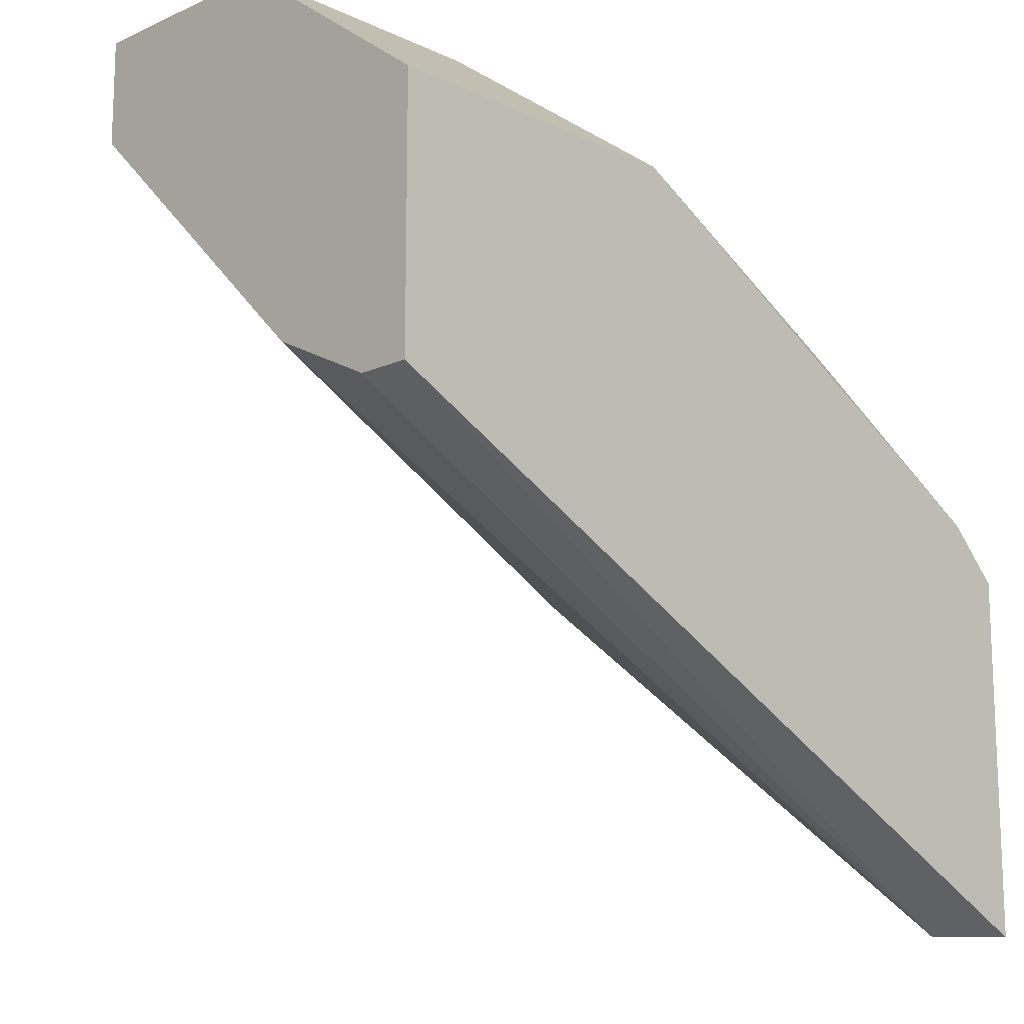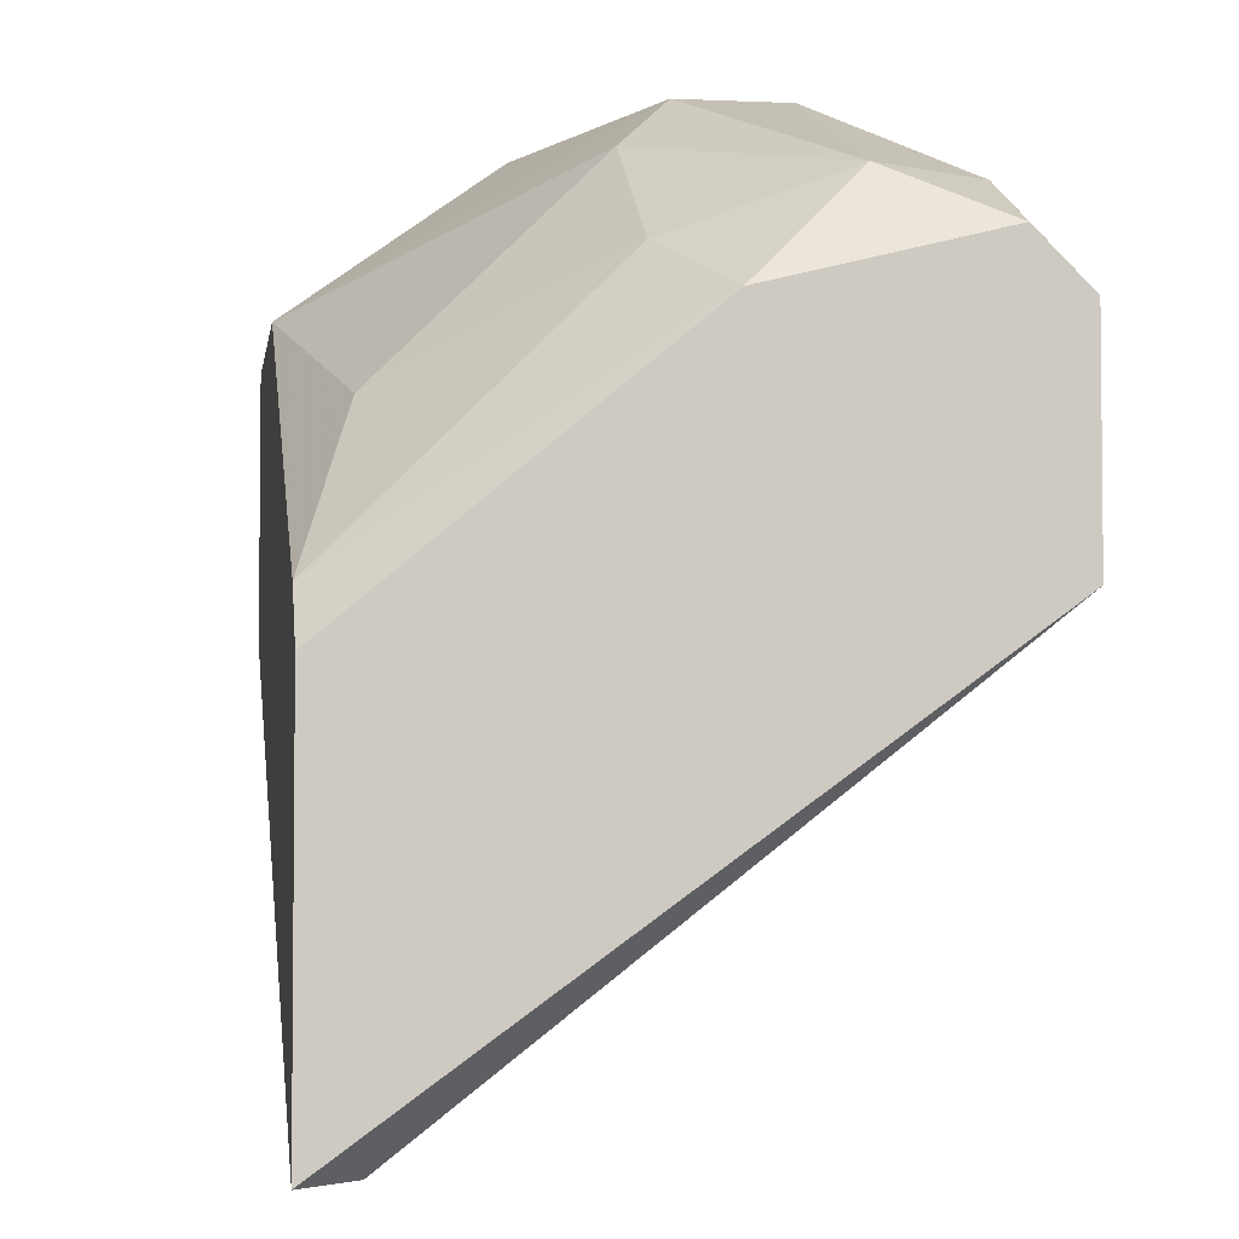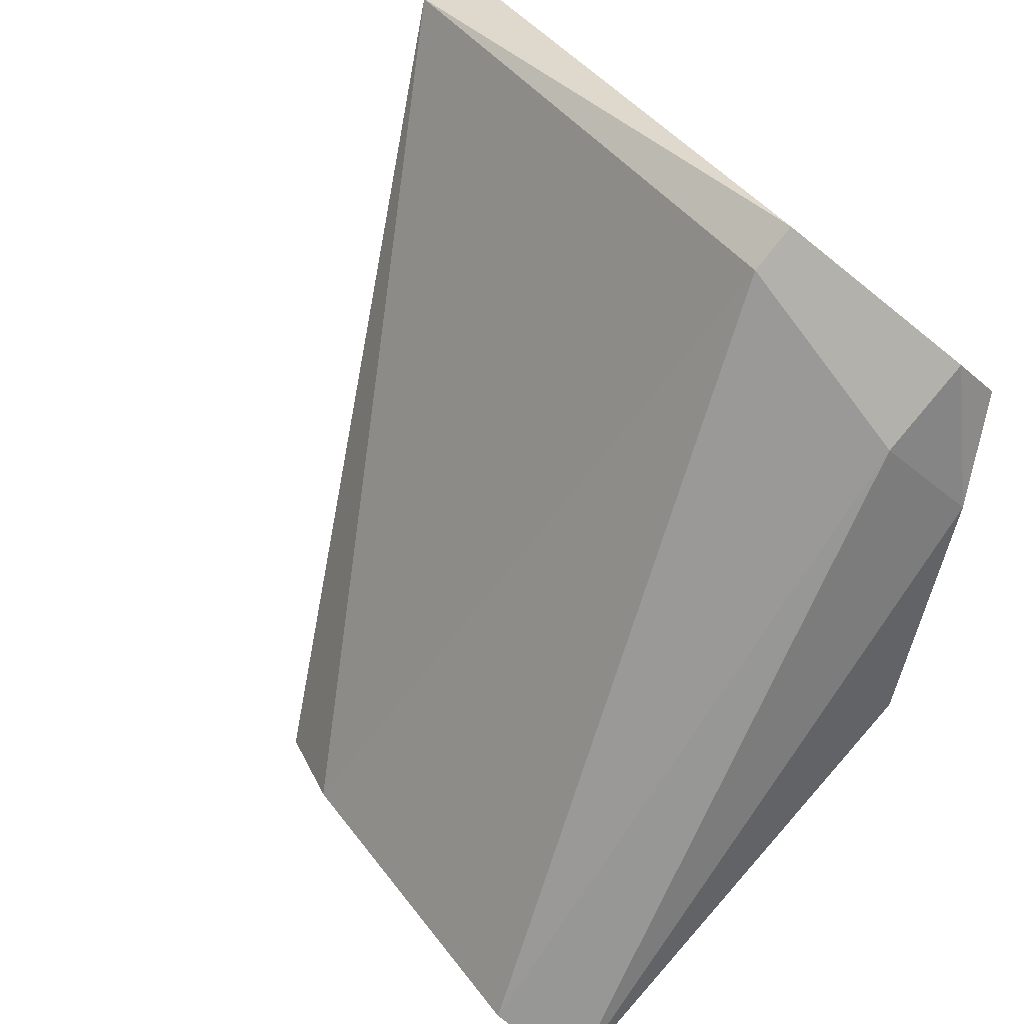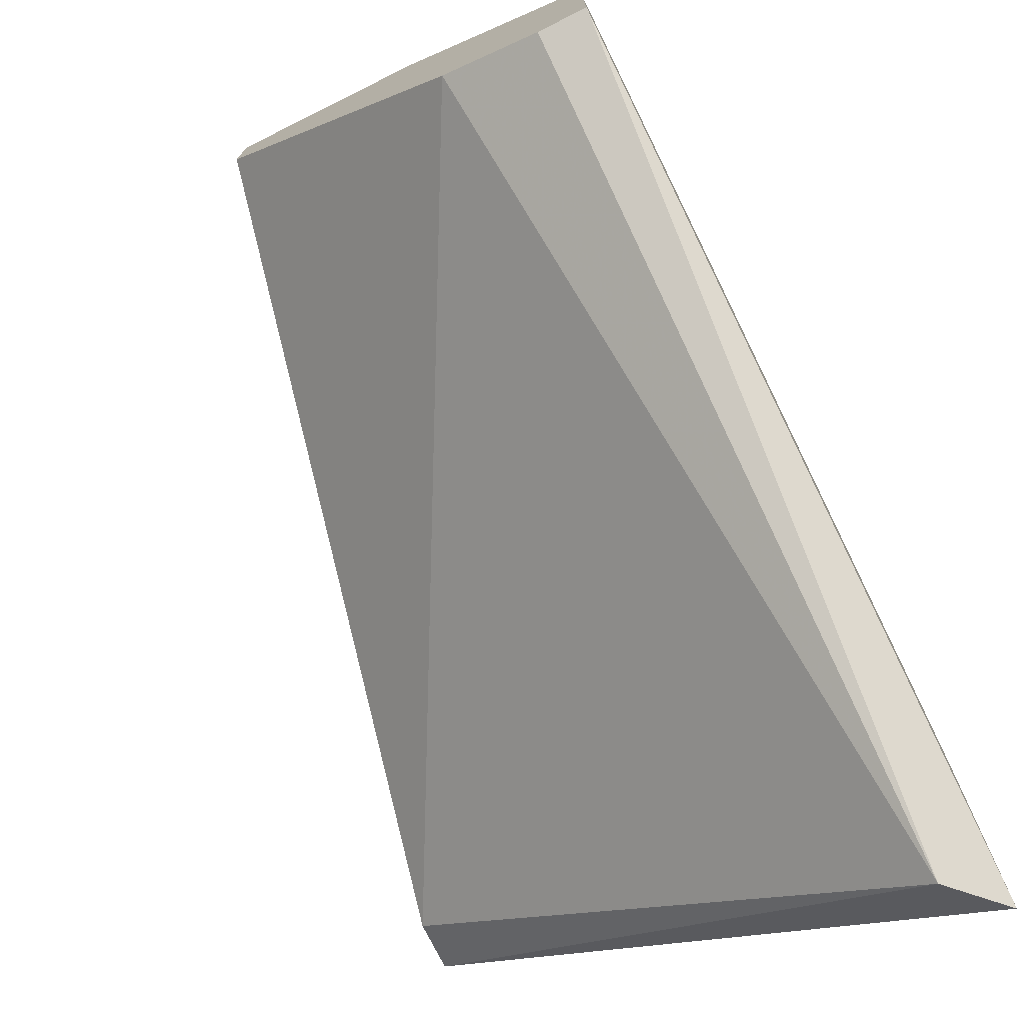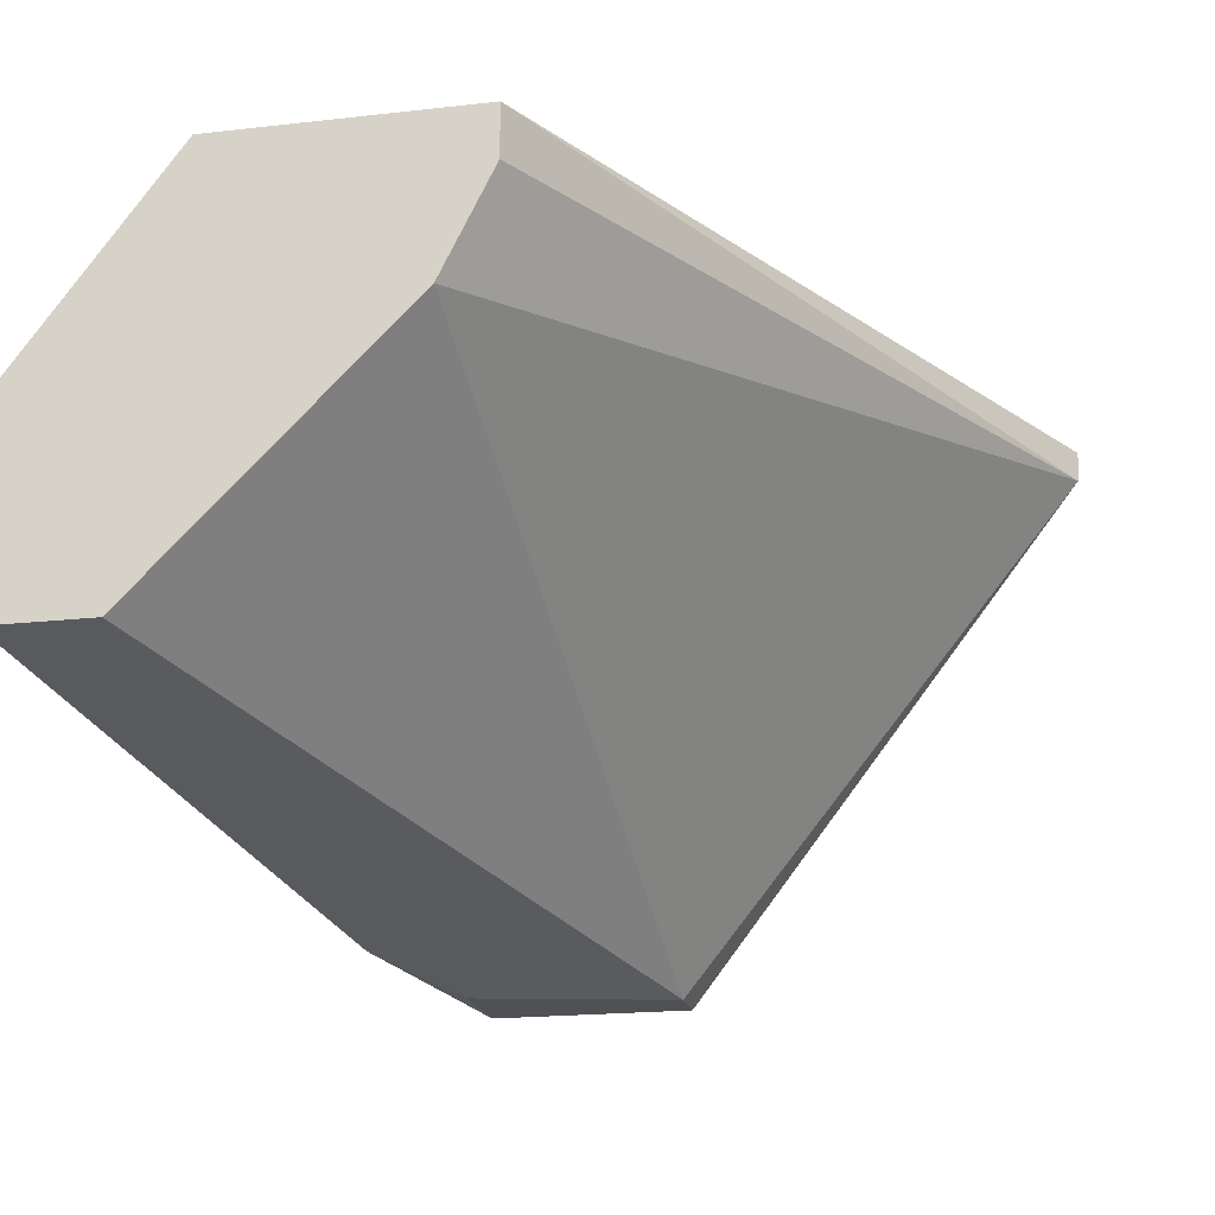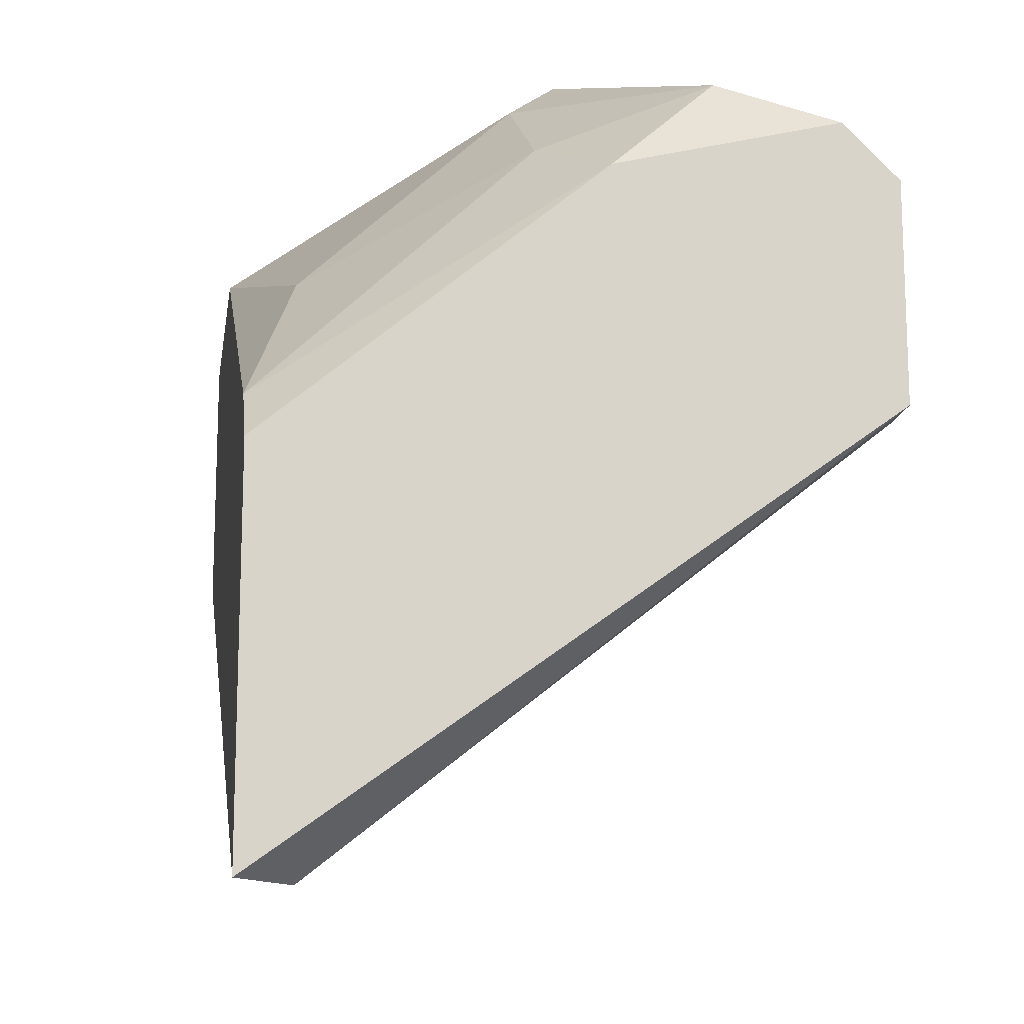
<metadata>
{"format":"obj","ext":"obj","renderer":"f3d","projection":"perspective","resolution":1024,"background":"white","views":[{"elev":-14.5,"azim":134.5,"up":"+Z"},{"elev":-3.8,"azim":-98.5,"up":"+Z"},{"elev":-79.0,"azim":-128.5,"up":"+Y"},{"elev":-74.7,"azim":116.4,"up":"+Z"},{"elev":-19.6,"azim":101.9,"up":"+Y"},{"elev":-14.5,"azim":-98.5,"up":"+Z"}]}
</metadata>
<code>
v -0.02414 -0.01578 0.05704
v -0.02414 -0.02619 0.05912
v -0.02414 -0.02828 0.05495
v -0.01789 -0.01578 0.0612
v -0.00748 -0.005367 0.05704
v -0.0283 -0.01786 0.05495
v -0.0283 -0.005367 0.04454
v -0.0283 -0.005367 0.02996
v -0.0283 -0.02619 0.05704
v -0.0283 -0.02828 0.04663
v -0.0283 -0.02828 0.05495
v -0.005396 -0.0137 0.06329
v -0.02622 -0.02203 0.05912
v -0.02622 -0.005367 0.04663
v -0.02622 -0.007453 0.02996
v -0.02622 -0.02828 0.04663
v -0.01997 -0.007453 0.05287
v 0.005019 -0.0137 0.06329
v 0.005019 -0.02203 0.05912
v 0.005019 -0.02203 0.06329
v 0.005019 -0.005367 0.04663
v 0.005019 -0.005367 0.05704
v 0.005019 -0.007453 0.04663
v 0.005019 -0.01162 0.0487
v -0.0158 -0.01786 0.06329
v -0.0158 -0.02203 0.06329
f 6 1 14
f 21 18 19
f 12 18 5
f 21 7 5
f 18 12 25
f 12 5 25
f 16 15 24
f 21 19 24
f 19 16 24
f 7 21 8
f 21 15 8
f 9 7 8
f 19 18 20
f 18 25 20
f 18 21 22
f 5 18 22
f 21 5 22
f 9 8 11
f 20 25 26
f 15 16 10
f 8 15 10
f 16 11 10
f 11 8 10
f 26 25 13
f 16 19 3
f 19 20 3
f 11 16 3
f 11 3 2
f 9 11 2
f 20 26 2
f 13 9 2
f 26 13 2
f 3 20 2
f 7 9 6
f 9 13 6
f 13 1 6
f 25 5 4
f 5 17 4
f 17 1 4
f 1 13 4
f 13 25 4
f 15 21 23
f 24 15 23
f 21 24 23
f 5 7 14
f 17 5 14
f 1 17 14
f 7 6 14

</code>
